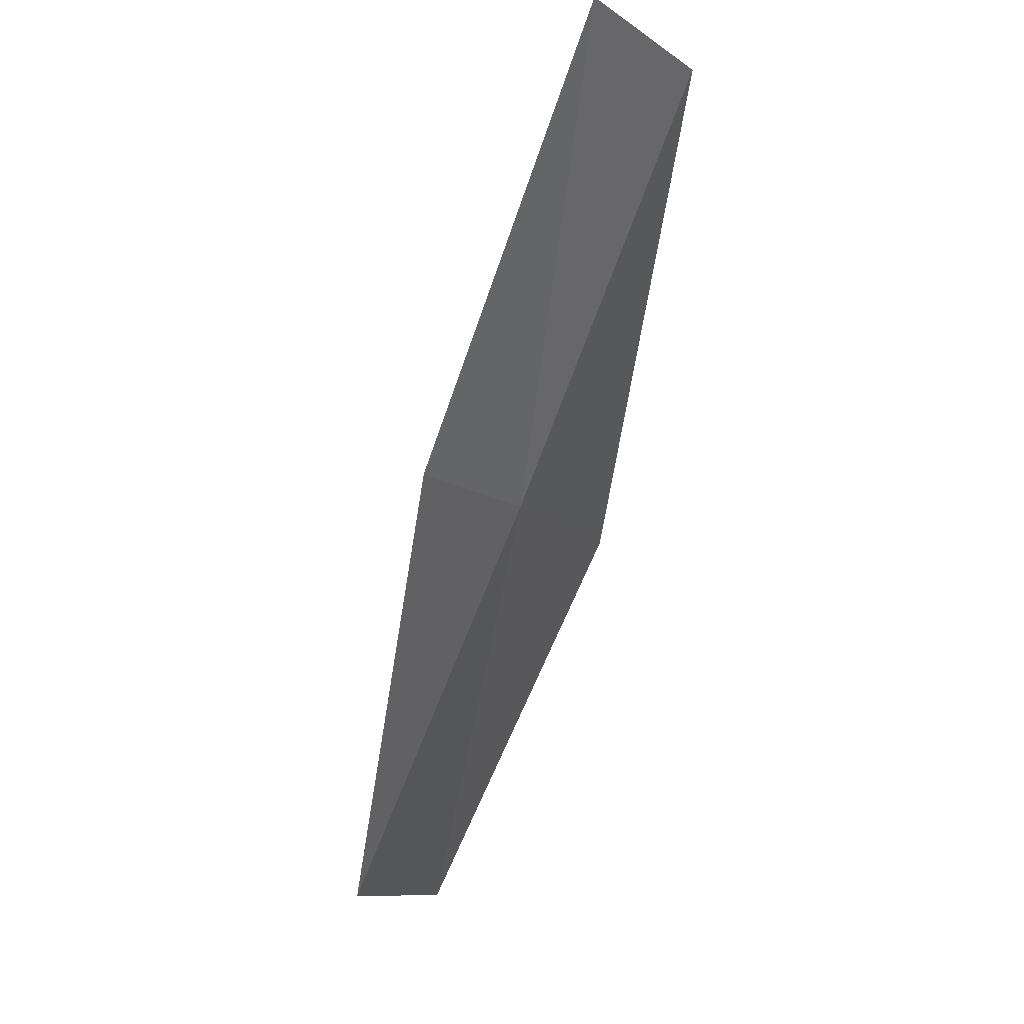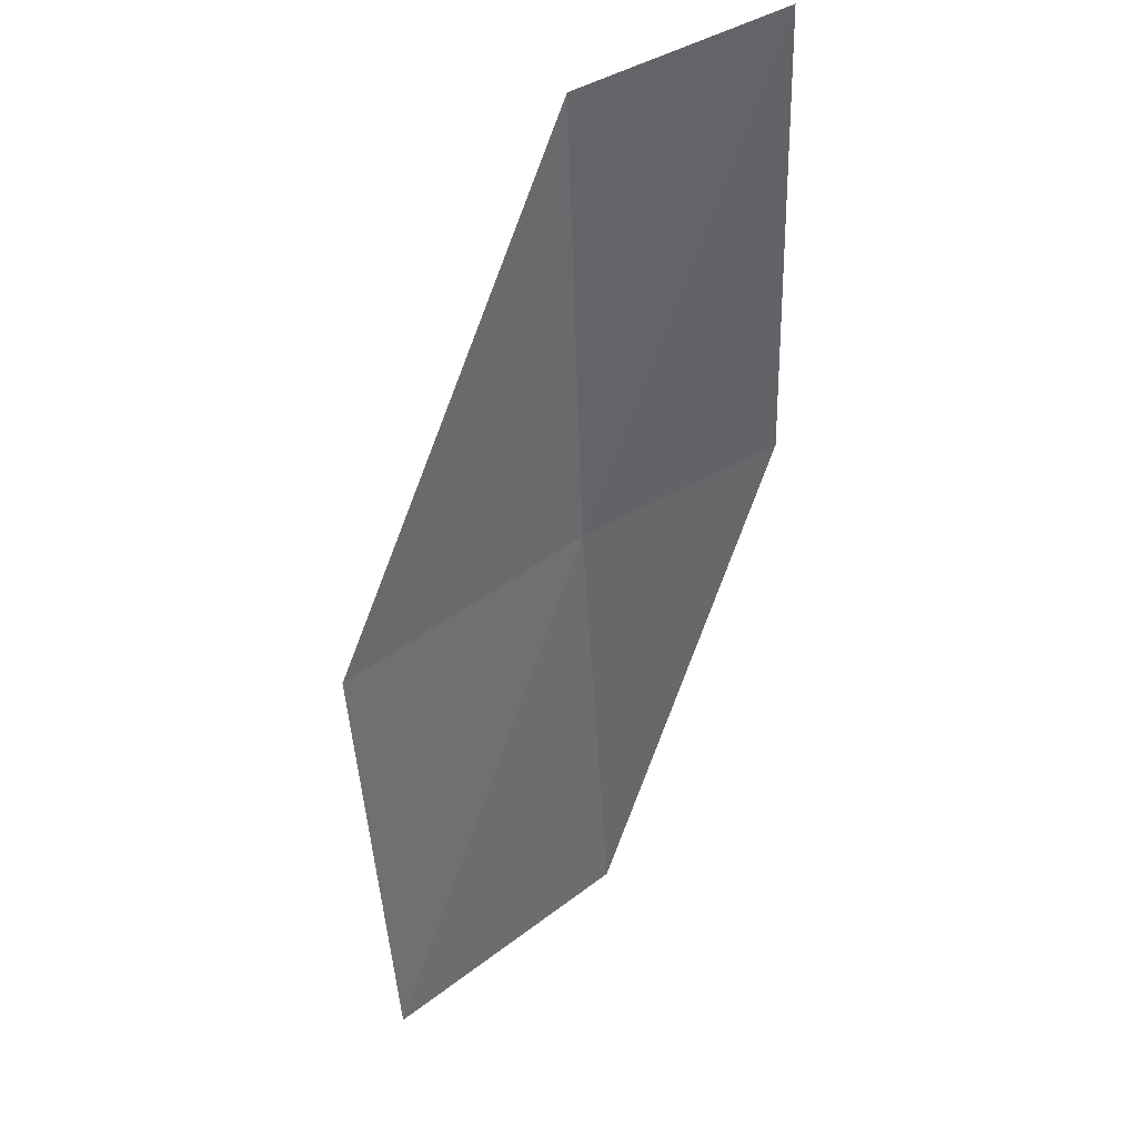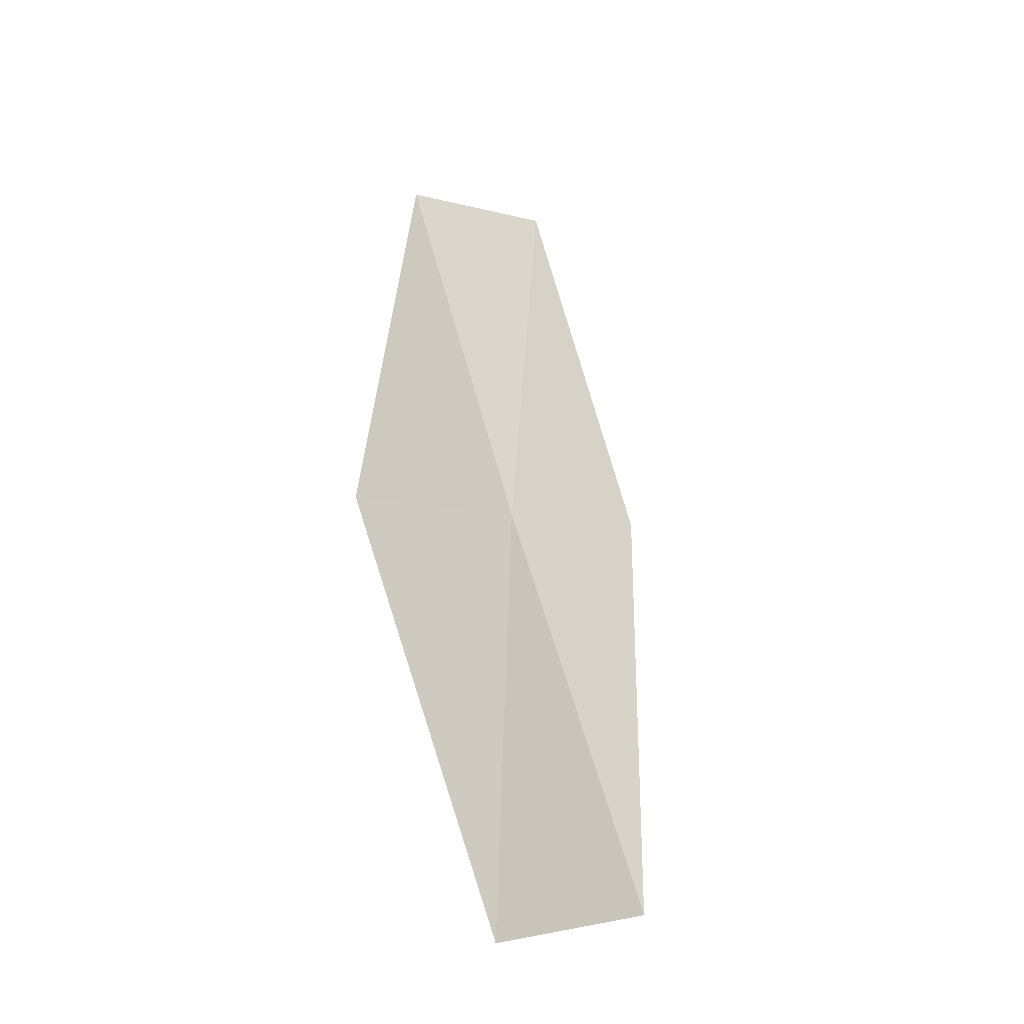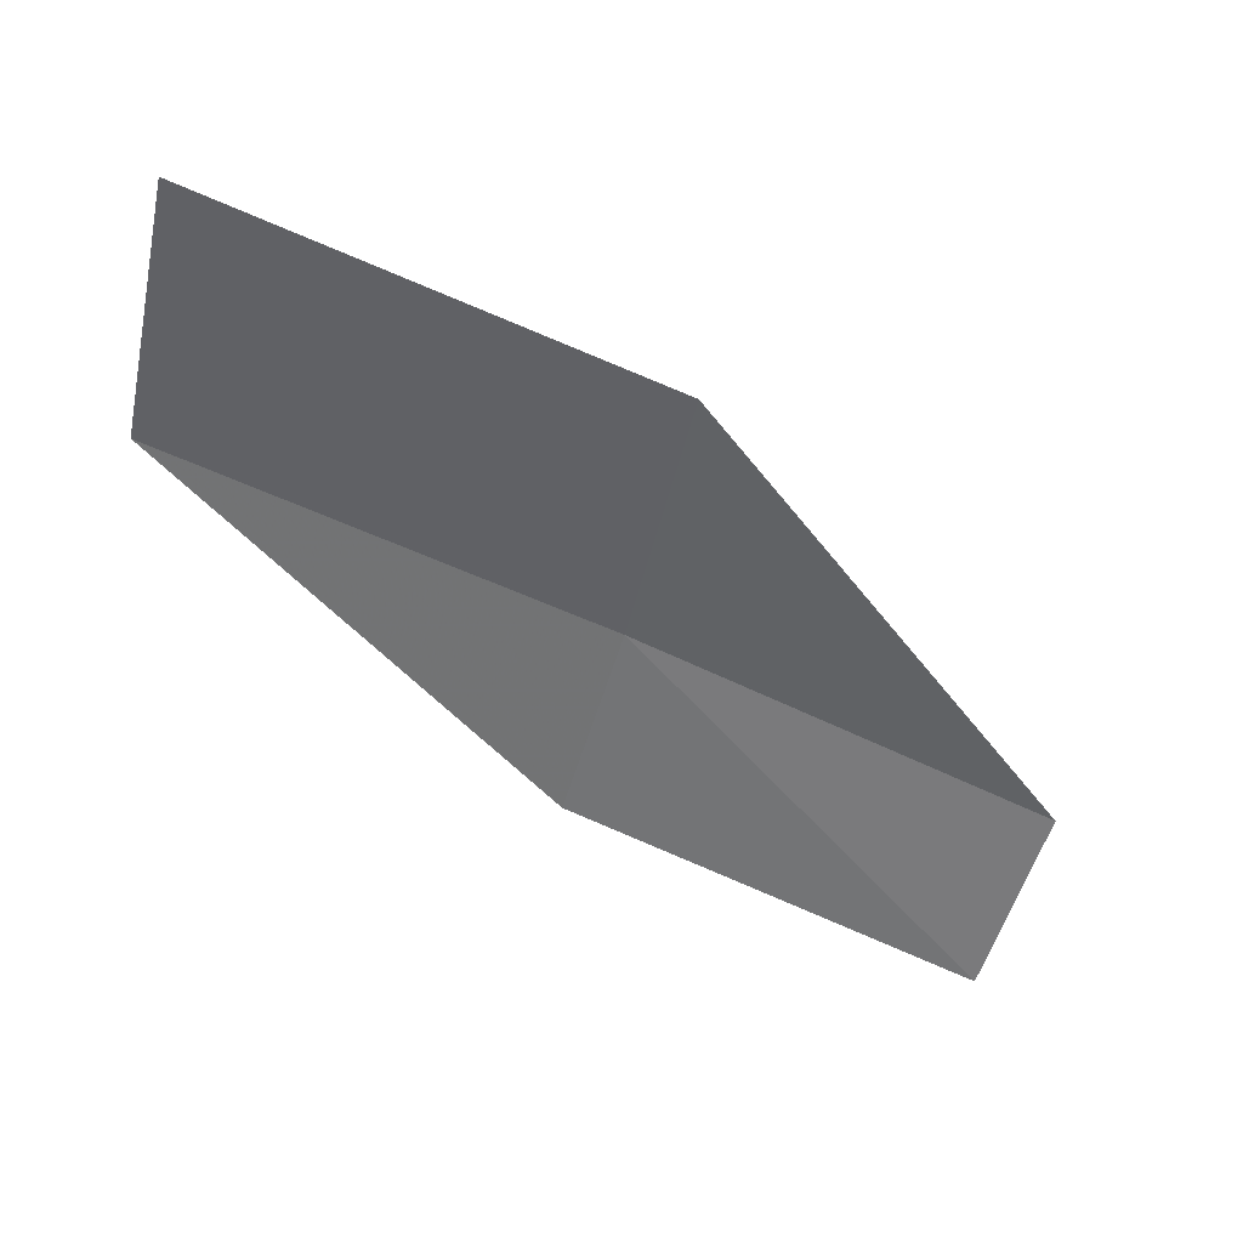
<metadata>
{"format":"obj","ext":"obj","renderer":"f3d","projection":"perspective","resolution":1024,"background":"white","views":[{"elev":-9.5,"azim":-5.6,"up":"+Z"},{"elev":73.6,"azim":-148.5,"up":"+Z"},{"elev":-4.5,"azim":-171.3,"up":"+Z"},{"elev":61.7,"azim":-57.5,"up":"+Y"}]}
</metadata>
<code>
v 20.03 14.65 14
v 19.23 15.68 12
v 19.47 13.77 14
v 19.75 16.91 12
v 20.61 15.85 14
v 20.77 13.58 16
v 20.17 12.74 16
f 1 3 2
f 1 2 4
f 1 4 5
f 1 5 6
f 1 6 7
f 1 7 3

</code>
